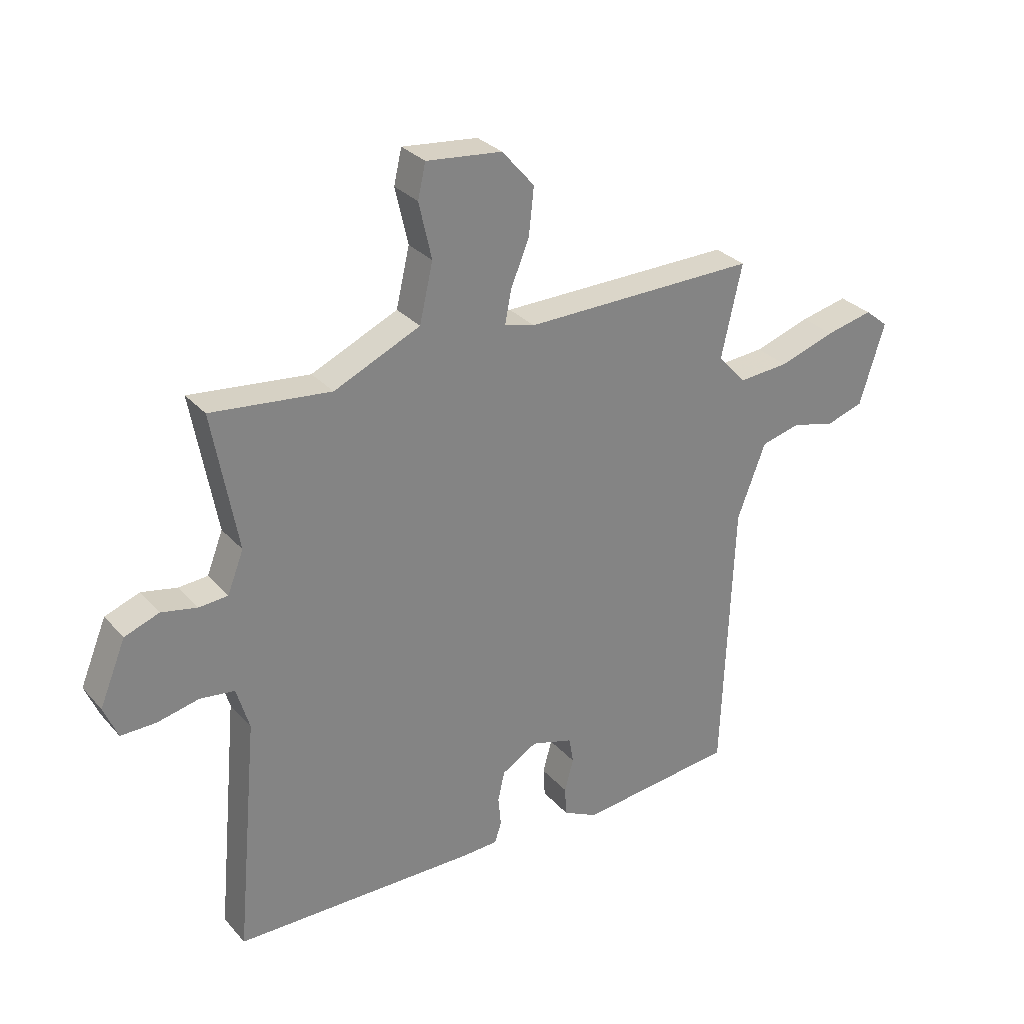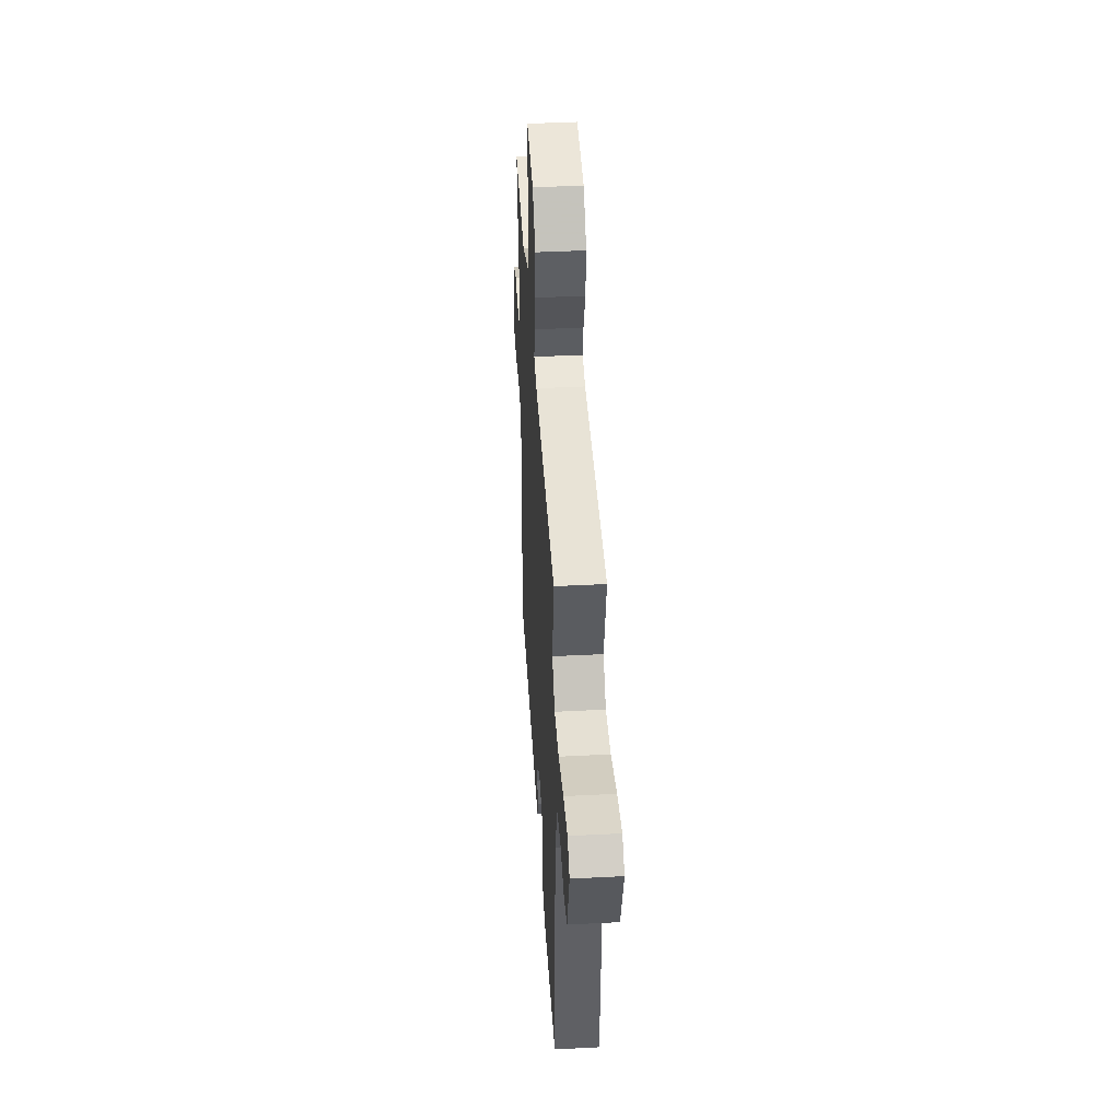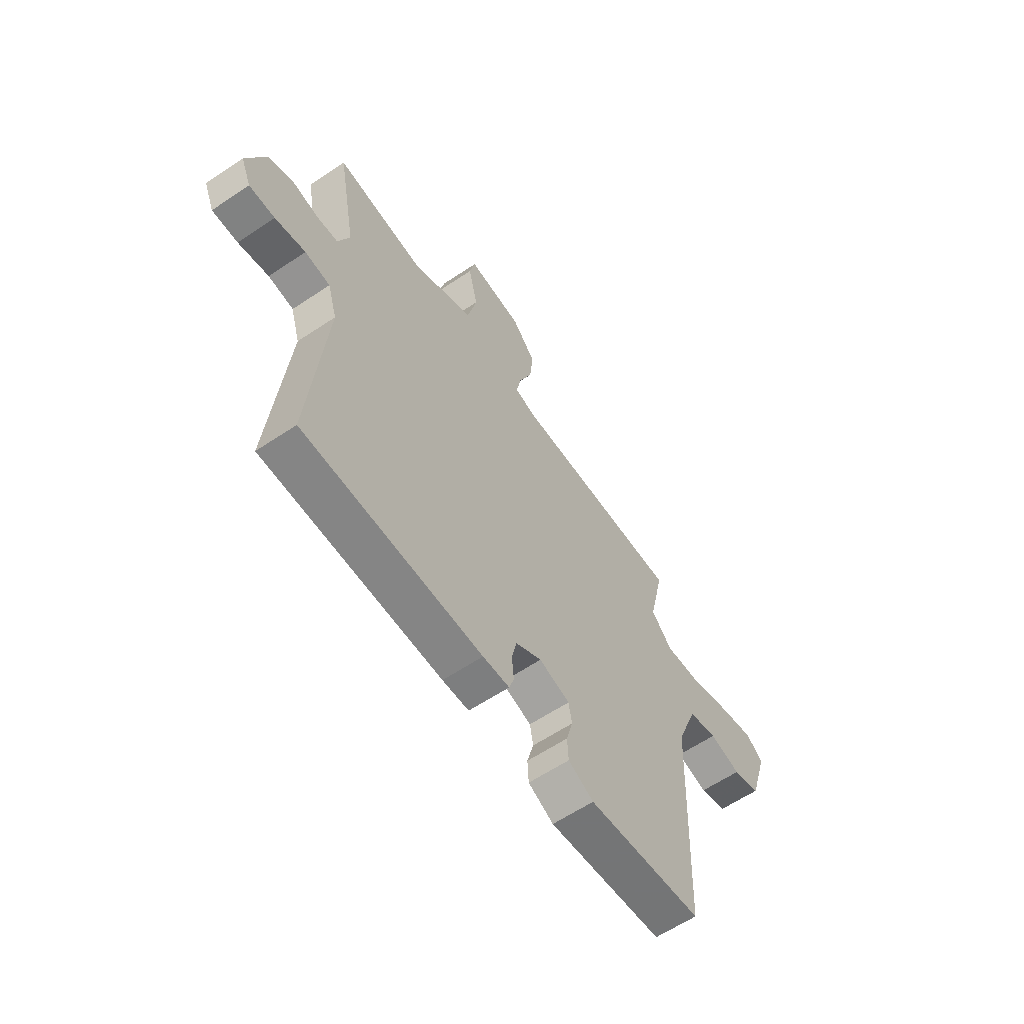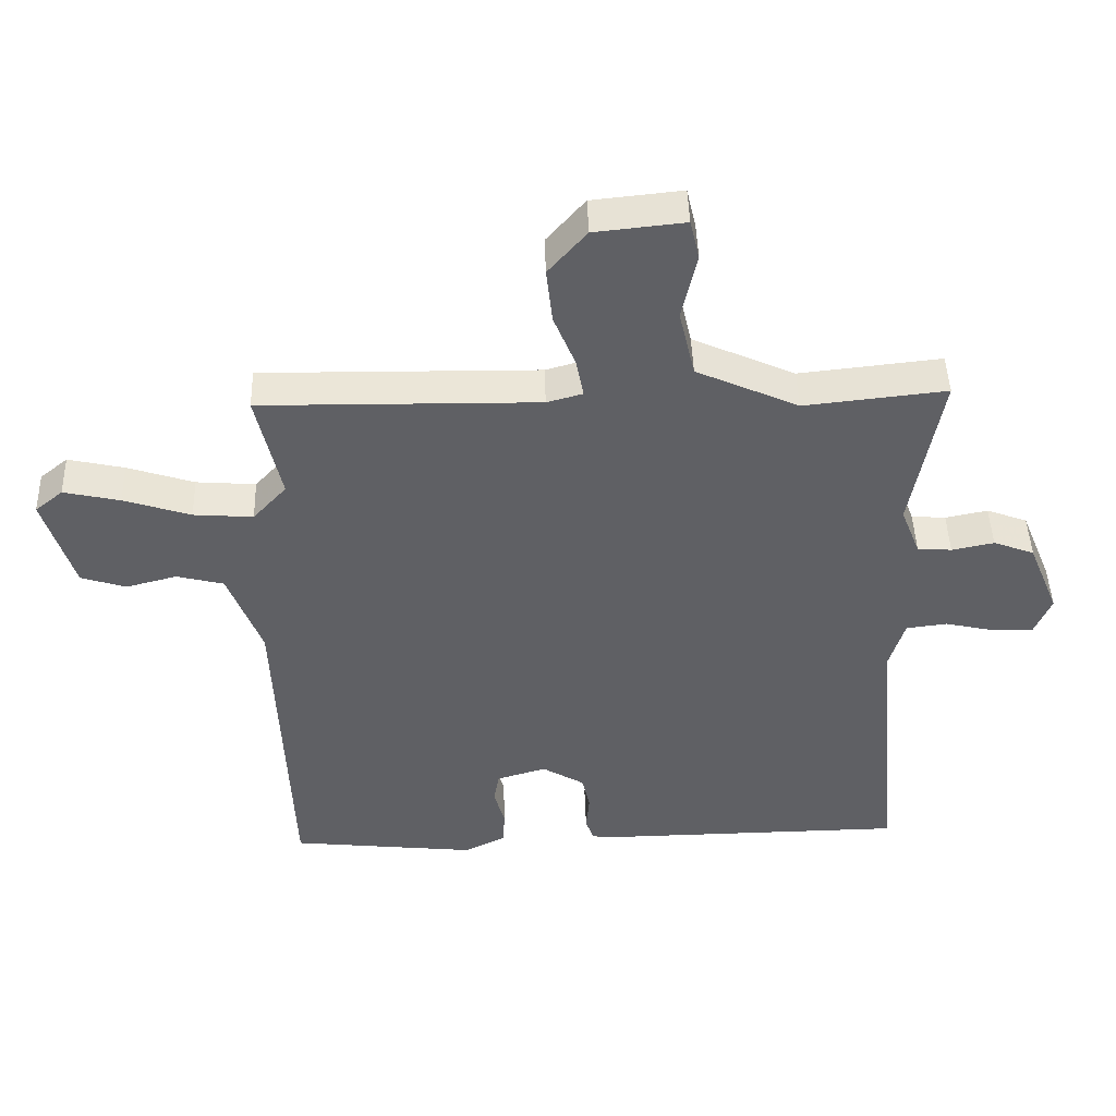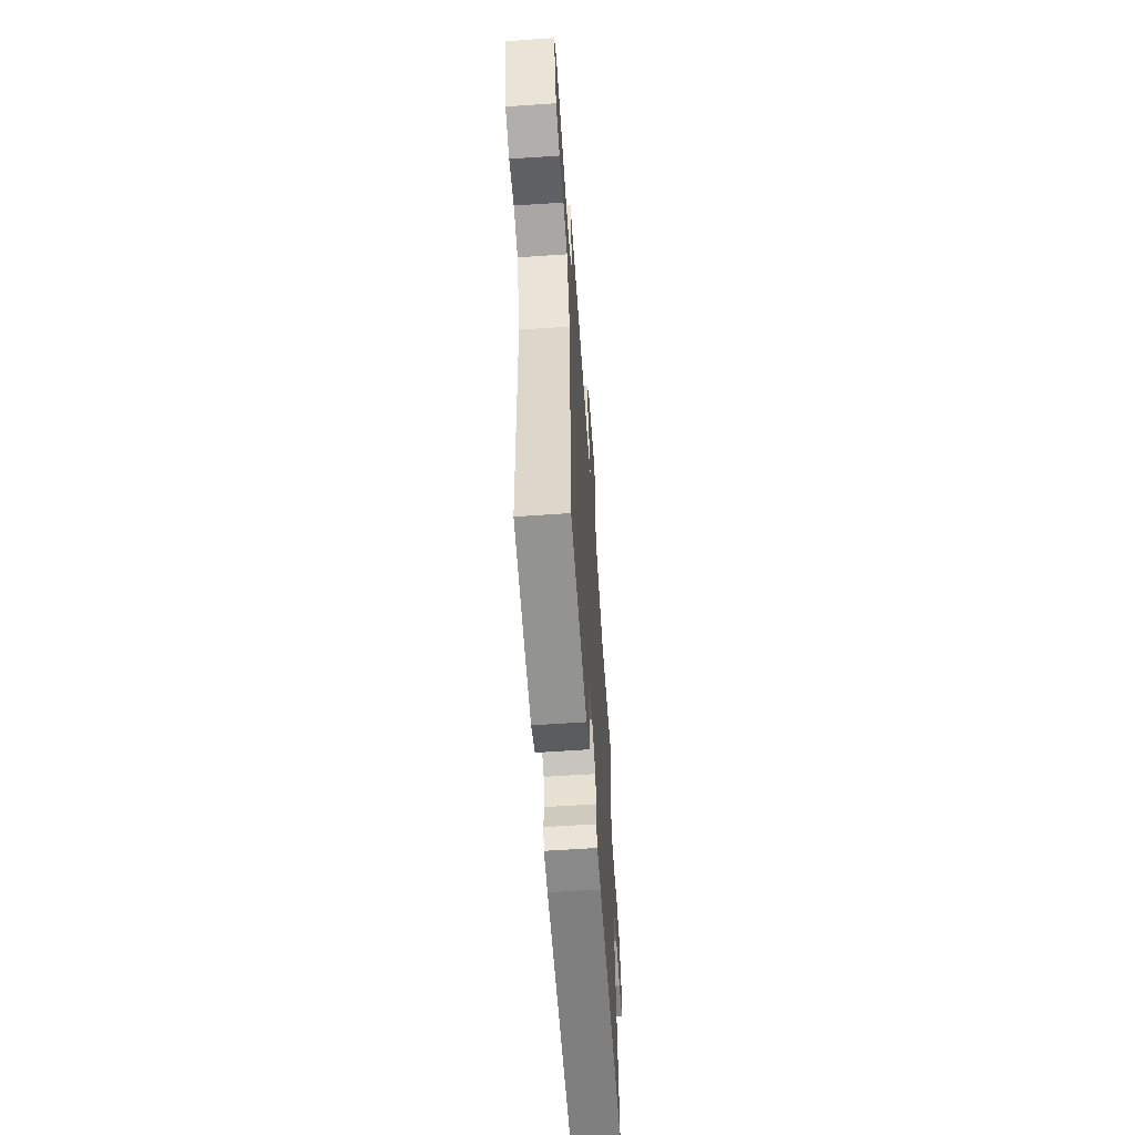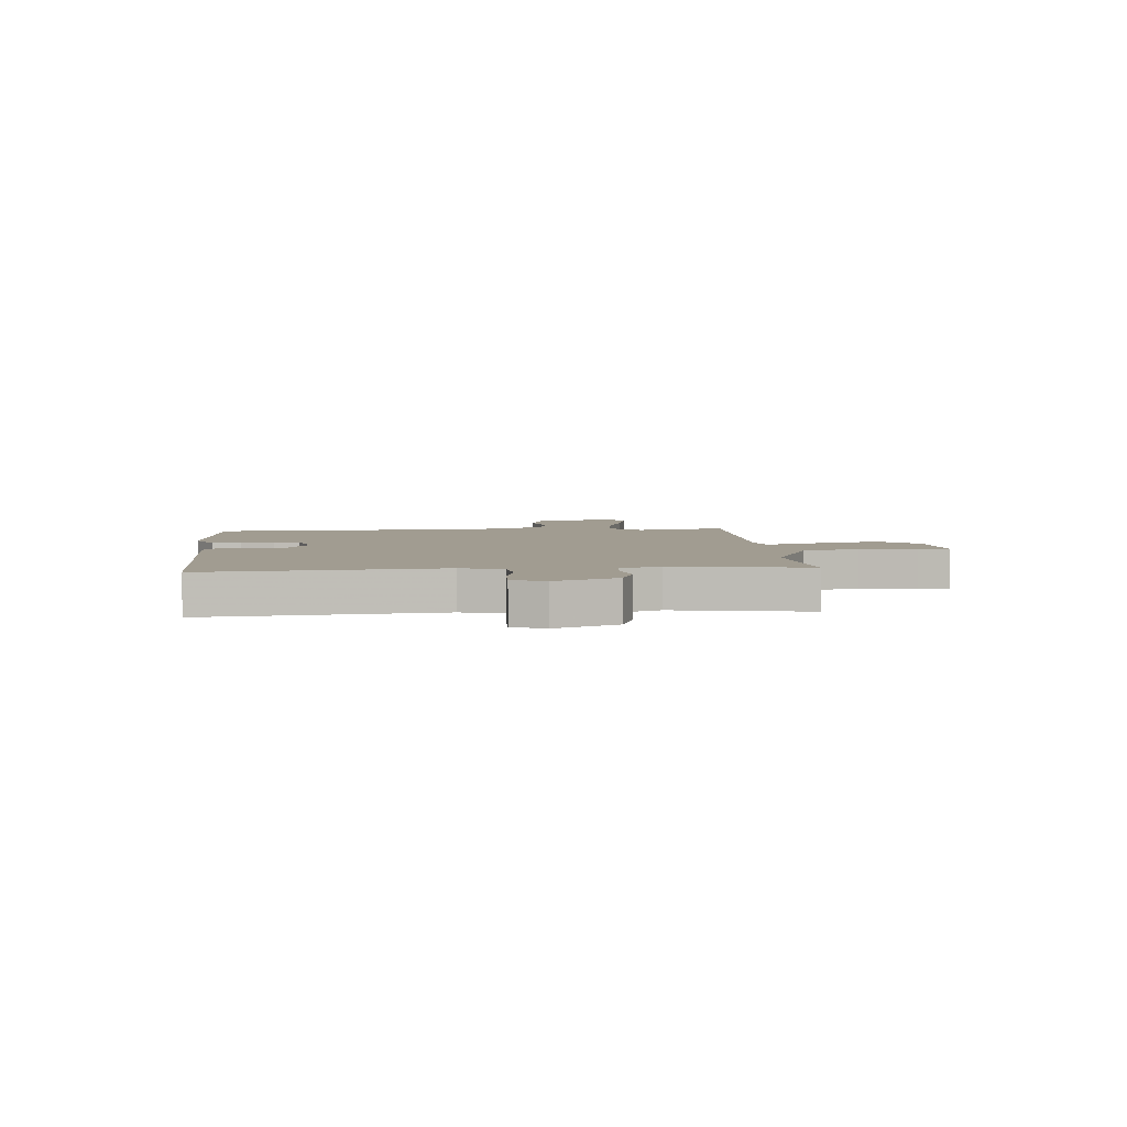
<metadata>
{"format":"obj","ext":"obj","renderer":"f3d","projection":"perspective","resolution":1024,"background":"white","views":[{"elev":29.7,"azim":-33.1,"up":"+Z"},{"elev":42.7,"azim":86.5,"up":"+Z"},{"elev":-61.3,"azim":-55.7,"up":"+Z"},{"elev":45.5,"azim":178.2,"up":"+Z"},{"elev":-60.4,"azim":94.0,"up":"+Z"},{"elev":4.5,"azim":-95.1,"up":"+Y"}]}
</metadata>
<code>
v -0.5 0.07 -0.5
v -0.461 0.07 -0.075
v -0.484 0.07 0.002
v -0.546 0.07 0.01
v -0.621 0.07 -0.007
v -0.684 0.07 -0.008
v -0.709 0.07 0.051
v -0.662 0.07 0.165
v -0.6 0.07 0.188
v -0.536 0.07 0.175
v -0.484 0.07 0.179
v -0.455 0.07 0.253
v -0.5 0.07 0.5
v -0.285 0.07 0.477
v -0.13 0.07 0.547
v -0.106 0.07 0.651
v -0.129 0.07 0.752
v -0.115 0.07 0.813
v 0.021 0.07 0.799
v 0.079 0.07 0.732
v 0.07 0.07 0.648
v 0.037 0.07 0.567
v 0.026 0.07 0.509
v 0.08 0.07 0.494
v 0.5 0.07 0.5
v 0.463 0.07 0.334
v 0.514 0.07 0.278
v 0.604 0.07 0.285
v 0.705 0.07 0.318
v 0.79 0.07 0.337
v 0.832 0.07 0.303
v 0.787 0.07 0.157
v 0.719 0.07 0.135
v 0.642 0.07 0.155
v 0.571 0.07 0.137
v 0.52 0.07 0.003
v 0.5 0.07 -0.5
v 0.218 0.07 -0.531
v 0.156 0.07 -0.5
v 0.153 0.07 -0.448
v 0.169 0.07 -0.389
v 0.161 0.07 -0.342
v 0.086 0.07 -0.32
v 0.022 0.07 -0.358
v 0.01 0.07 -0.412
v 0.015 0.07 -0.465
v 0.003 0.07 -0.502
v -0.062 0.07 -0.505
v -0.5 0 -0.5
v -0.461 0 -0.075
v -0.484 0 0.002
v -0.546 0 0.01
v -0.621 0 -0.007
v -0.684 0 -0.008
v -0.709 0 0.051
v -0.662 0 0.165
v -0.6 0 0.188
v -0.536 0 0.175
v -0.484 0 0.179
v -0.455 0 0.253
v -0.5 0 0.5
v -0.285 0 0.477
v -0.13 0 0.547
v -0.106 0 0.651
v -0.129 0 0.752
v -0.115 0 0.813
v 0.021 0 0.799
v 0.079 0 0.732
v 0.07 0 0.648
v 0.037 0 0.567
v 0.026 0 0.509
v 0.08 0 0.494
v 0.5 0 0.5
v 0.463 0 0.334
v 0.514 0 0.278
v 0.604 0 0.285
v 0.705 0 0.318
v 0.79 0 0.337
v 0.832 0 0.303
v 0.787 0 0.157
v 0.719 0 0.135
v 0.642 0 0.155
v 0.571 0 0.137
v 0.52 0 0.003
v 0.5 0 -0.5
v 0.218 0 -0.531
v 0.156 0 -0.5
v 0.153 0 -0.448
v 0.169 0 -0.389
v 0.161 0 -0.342
v 0.086 0 -0.32
v 0.022 0 -0.358
v 0.01 0 -0.412
v 0.015 0 -0.465
v 0.003 0 -0.502
v -0.062 0 -0.505
f 48 1 2
f 47 48 2
f 46 47 2
f 45 46 2
f 44 45 2 3
f 43 44 3
f 42 43 3
f 39 40 41
f 38 39 41
f 37 38 41
f 36 37 41
f 35 36 41 42
f 32 33 34
f 31 32 34
f 30 31 34
f 29 30 34
f 28 29 34
f 27 28 34 35
f 35 42 3
f 27 35 3
f 26 27 3
f 20 21 22
f 19 20 22
f 18 19 22
f 17 18 22
f 16 17 22
f 15 16 22 23
f 14 15 23 24
f 12 13 14
f 26 3 4
f 25 26 4
f 24 25 4
f 14 24 4
f 12 14 4
f 11 12 4
f 6 7 8
f 5 6 8
f 4 5 8
f 11 4 8
f 10 11 8
f 8 9 10
f 50 49 96
f 50 96 95
f 50 95 94
f 50 94 93
f 51 50 93 92
f 51 92 91
f 51 91 90
f 89 88 87
f 89 87 86
f 89 86 85
f 89 85 84
f 90 89 84 83
f 82 81 80
f 82 80 79
f 82 79 78
f 82 78 77
f 82 77 76
f 83 82 76 75
f 51 90 83
f 51 83 75
f 51 75 74
f 70 69 68
f 70 68 67
f 70 67 66
f 70 66 65
f 70 65 64
f 71 70 64 63
f 72 71 63 62
f 62 61 60
f 52 51 74
f 52 74 73
f 52 73 72
f 52 72 62
f 52 62 60
f 52 60 59
f 56 55 54
f 56 54 53
f 56 53 52
f 56 52 59
f 56 59 58
f 58 57 56
f 1 49 50 2
f 2 50 51 3
f 3 51 52 4
f 4 52 53 5
f 5 53 54 6
f 6 54 55 7
f 7 55 56 8
f 8 56 57 9
f 9 57 58 10
f 10 58 59 11
f 11 59 60 12
f 12 60 61 13
f 13 61 62 14
f 14 62 63 15
f 15 63 64 16
f 16 64 65 17
f 17 65 66 18
f 18 66 67 19
f 19 67 68 20
f 20 68 69 21
f 21 69 70 22
f 22 70 71 23
f 23 71 72 24
f 24 72 73 25
f 25 73 74 26
f 26 74 75 27
f 27 75 76 28
f 28 76 77 29
f 29 77 78 30
f 30 78 79 31
f 31 79 80 32
f 32 80 81 33
f 33 81 82 34
f 34 82 83 35
f 35 83 84 36
f 36 84 85 37
f 37 85 86 38
f 38 86 87 39
f 39 87 88 40
f 40 88 89 41
f 41 89 90 42
f 42 90 91 43
f 43 91 92 44
f 44 92 93 45
f 45 93 94 46
f 46 94 95 47
f 47 95 96 48
f 48 96 49 1

</code>
